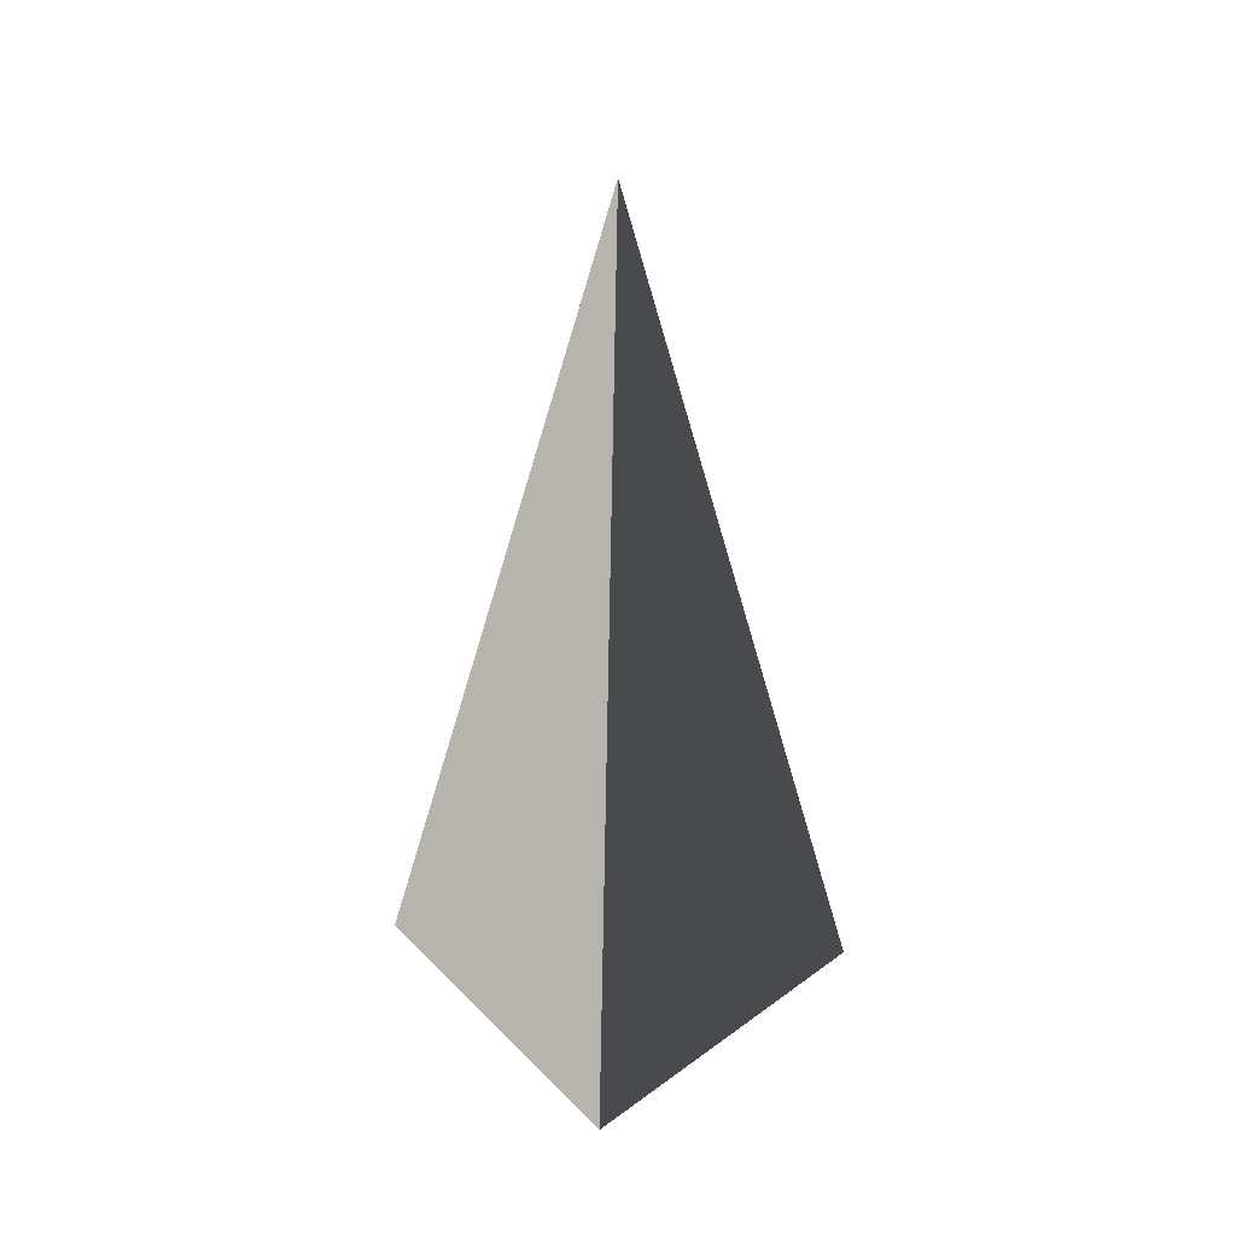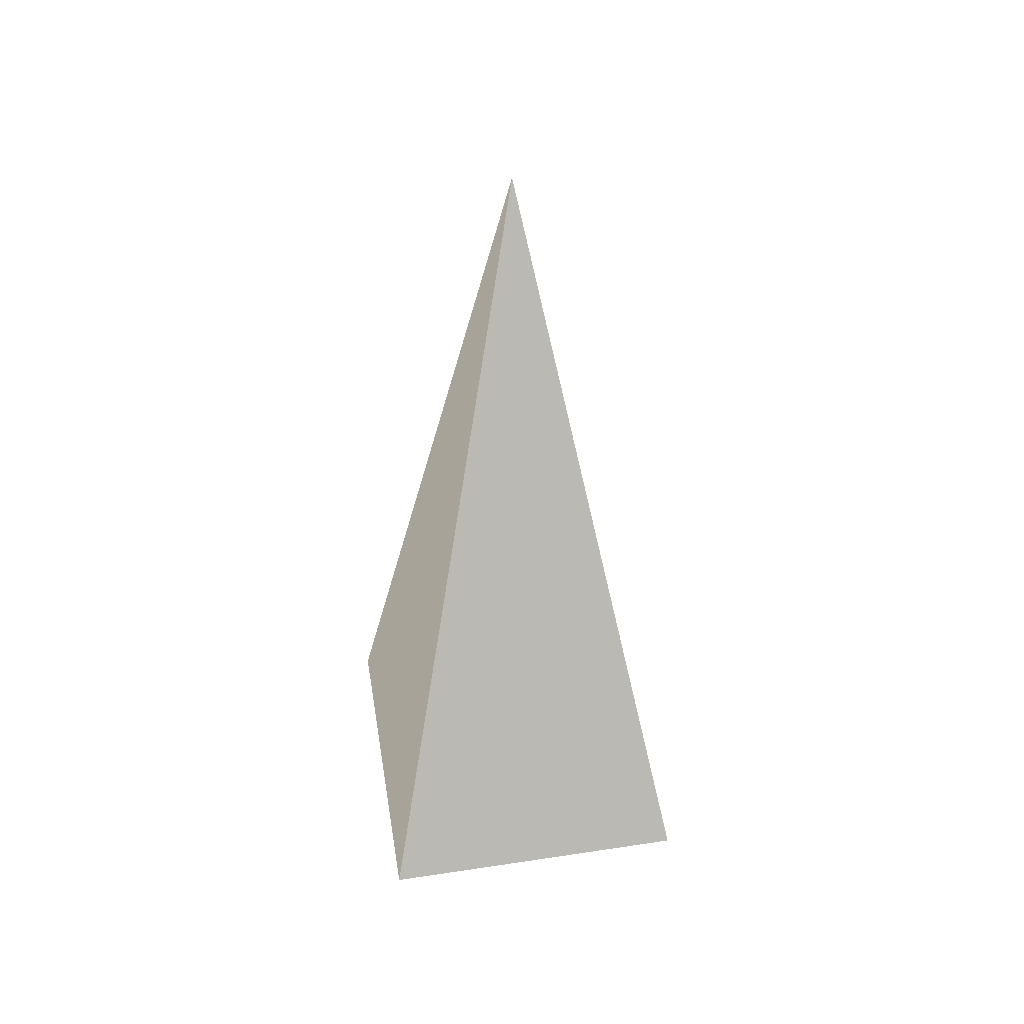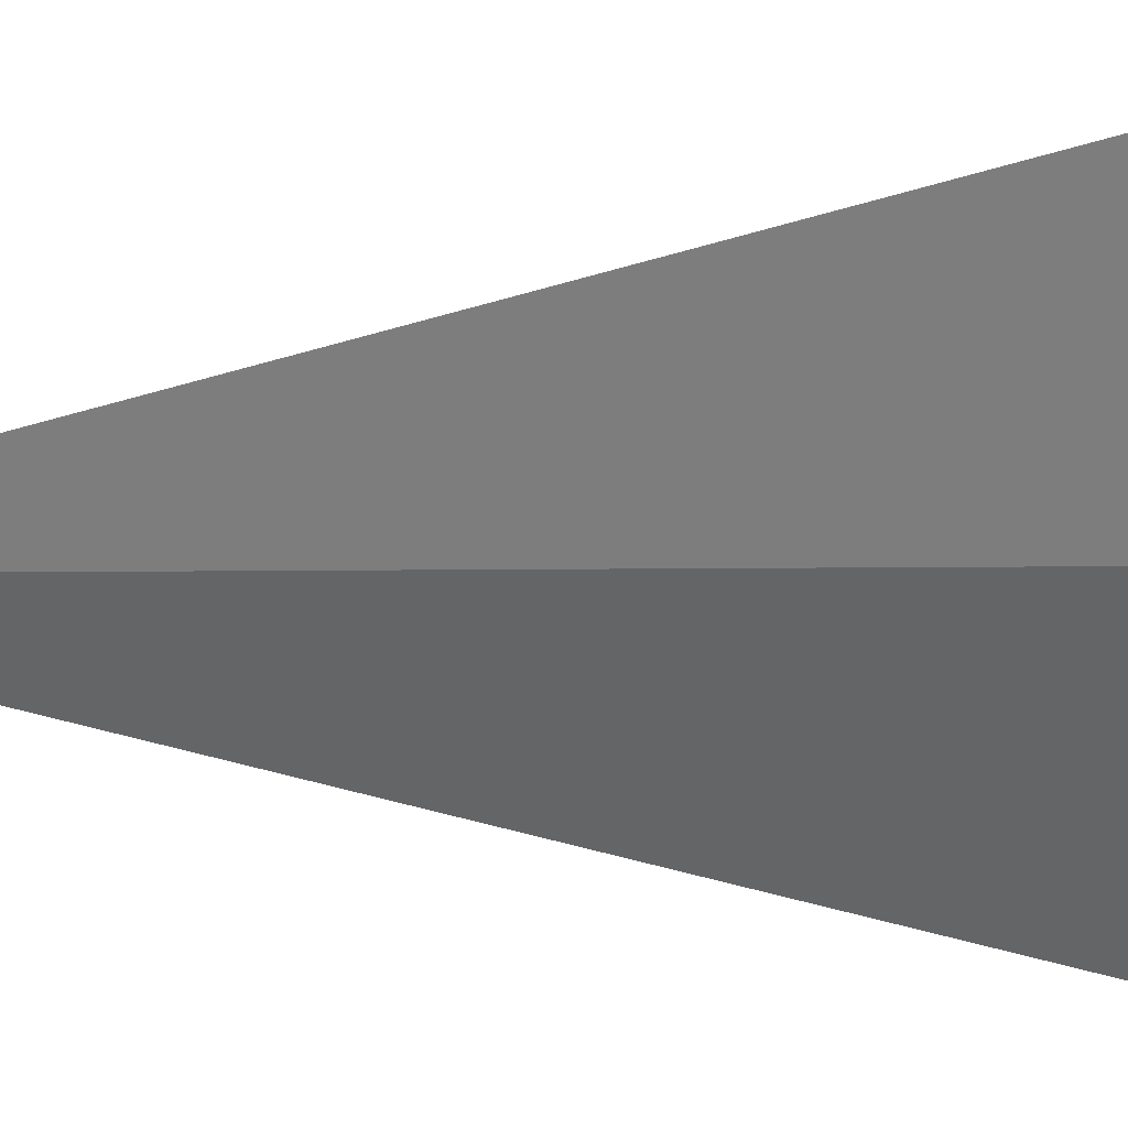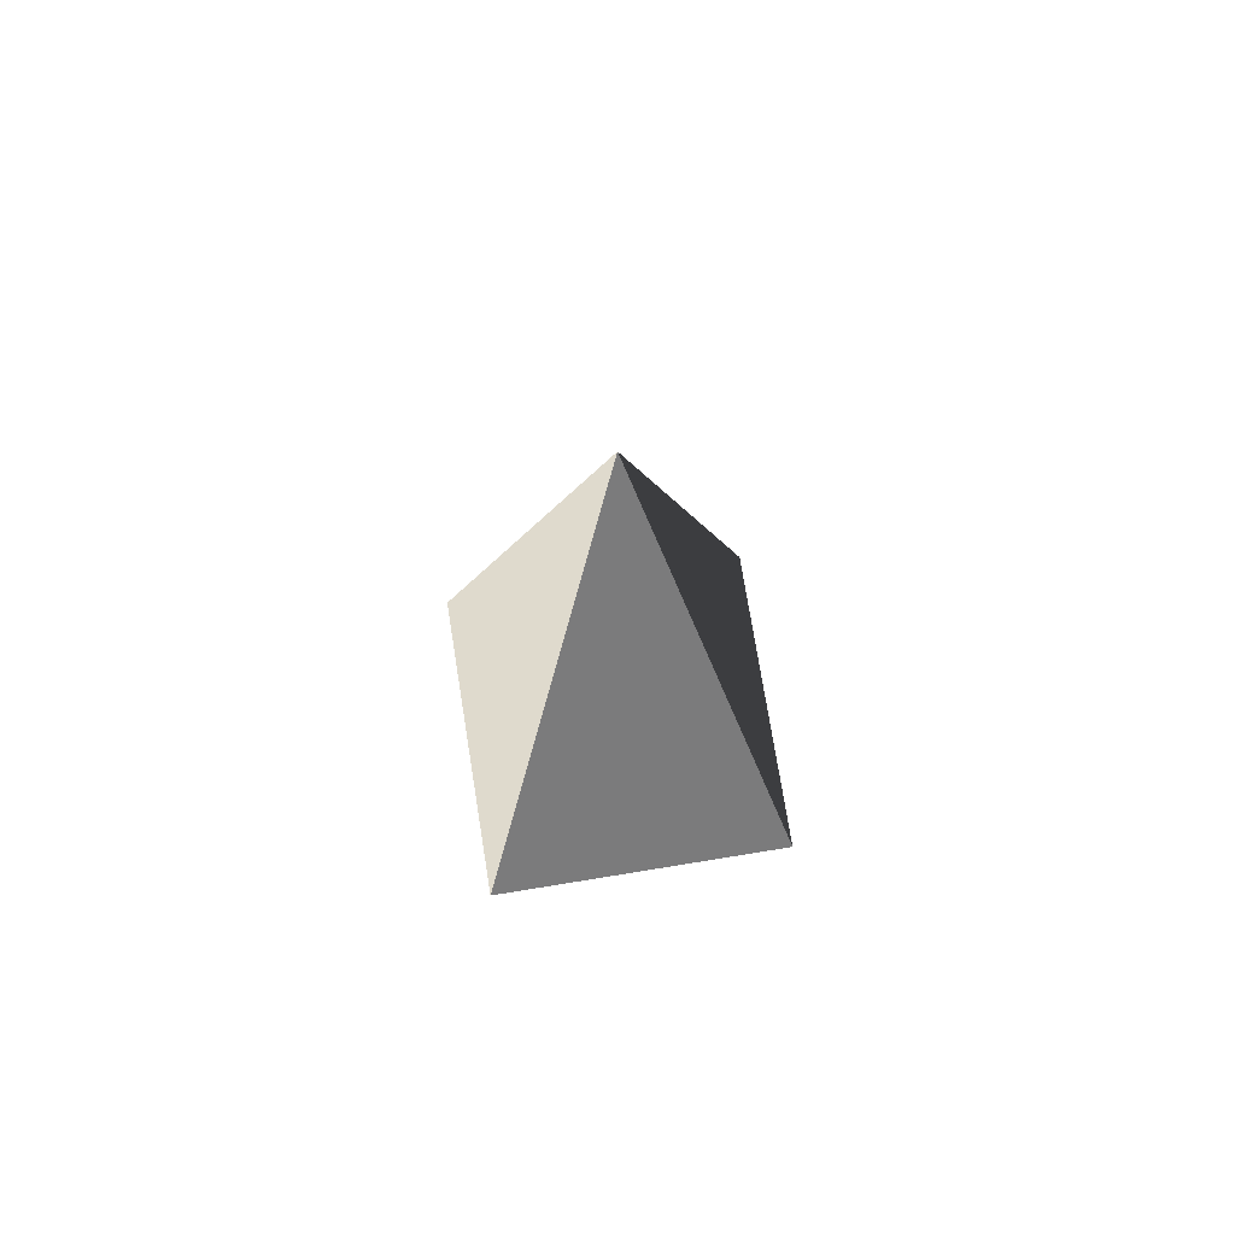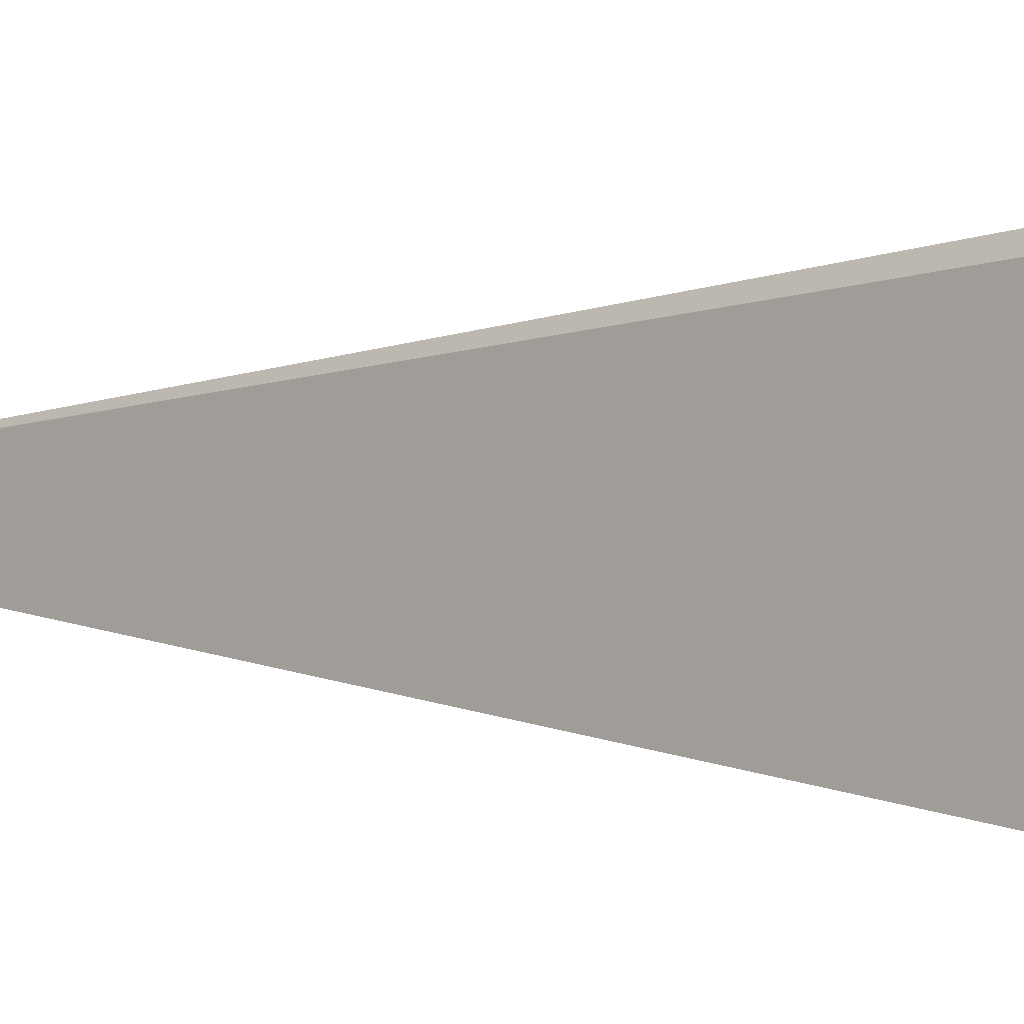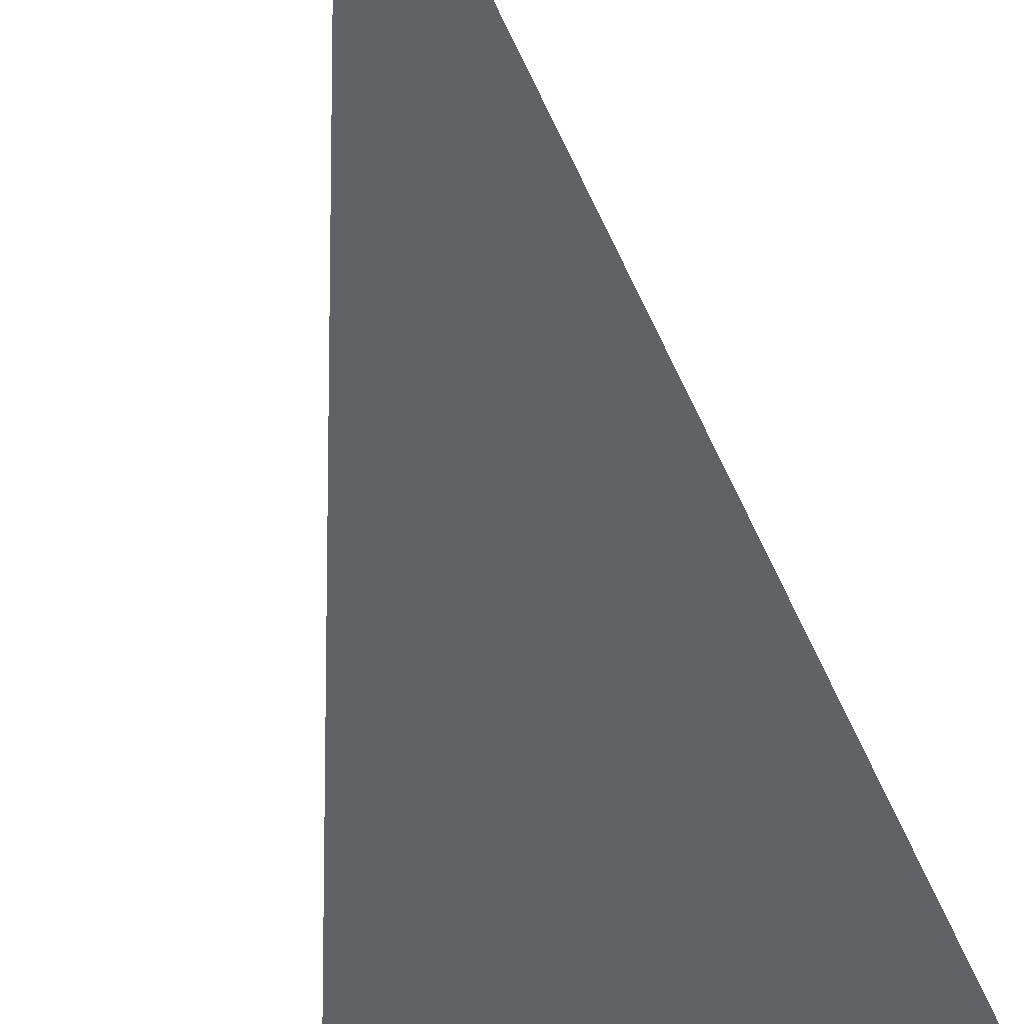
<metadata>
{"format":"obj","ext":"obj","renderer":"f3d","projection":"perspective","resolution":1024,"background":"white","views":[{"elev":43.2,"azim":139.4,"up":"+Z"},{"elev":49.1,"azim":80.5,"up":"+Z"},{"elev":46.0,"azim":89.2,"up":"+Y"},{"elev":75.3,"azim":80.8,"up":"+Z"},{"elev":6.0,"azim":93.4,"up":"+Y"},{"elev":67.7,"azim":168.9,"up":"+Y"}]}
</metadata>
<code>
v -5.965 -5.965 -11.43
v -5.965 5.965 -11.43
v -1.029e-05 7.012e-06 21.53
v -5.965 5.965 -11.43
v 5.965 5.965 -11.43
v -1.029e-05 7.012e-06 21.53
v 5.965 5.965 -11.43
v 5.965 -5.965 -11.43
v -1.029e-05 7.012e-06 21.53
v 5.965 -5.965 -11.43
v -5.965 -5.965 -11.43
v -1.029e-05 7.012e-06 21.53
v -5.965 5.965 -11.43
v -5.965 -5.965 -11.43
v 5.965 -5.965 -11.43
v 5.965 5.965 -11.43
g Cube_125_2426_630
f 1 3 2
f 4 6 5
f 7 9 8
f 10 12 11
f 13 15 14
f 13 16 15

</code>
